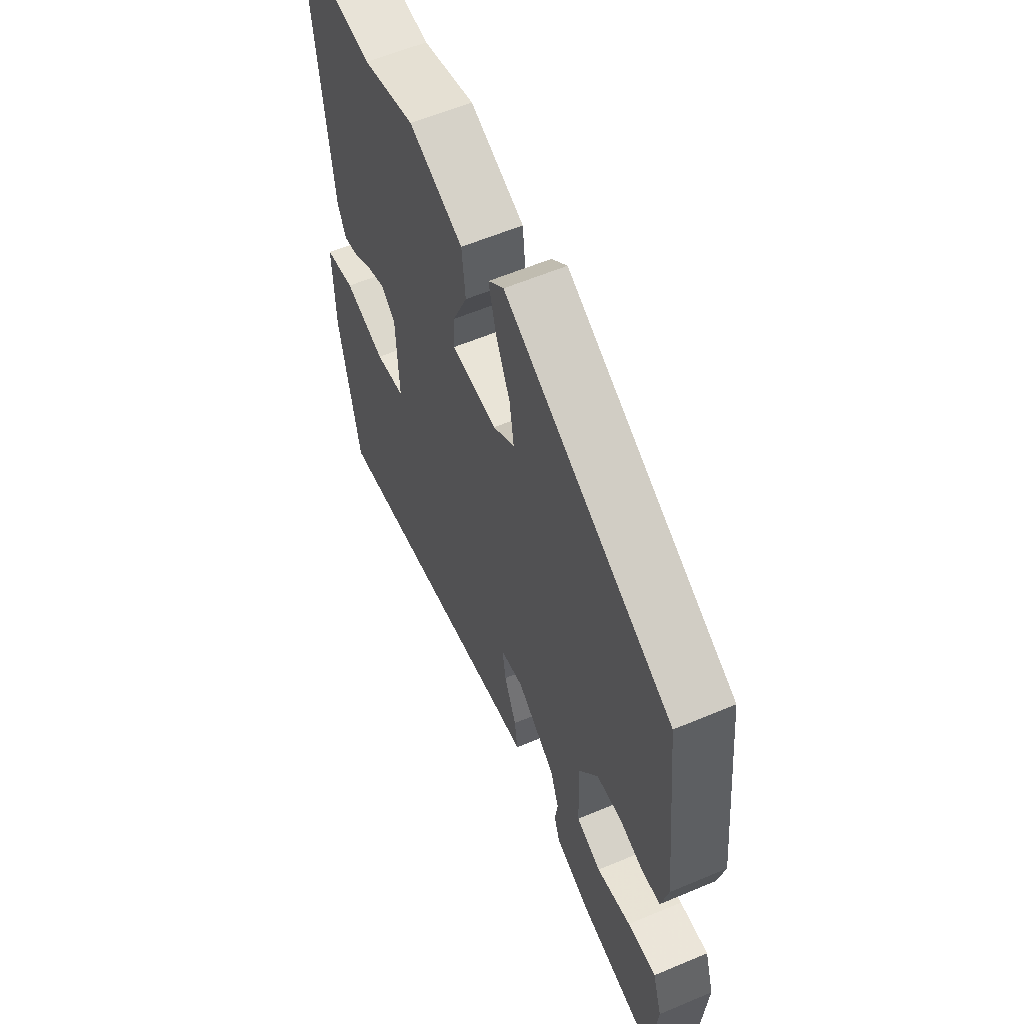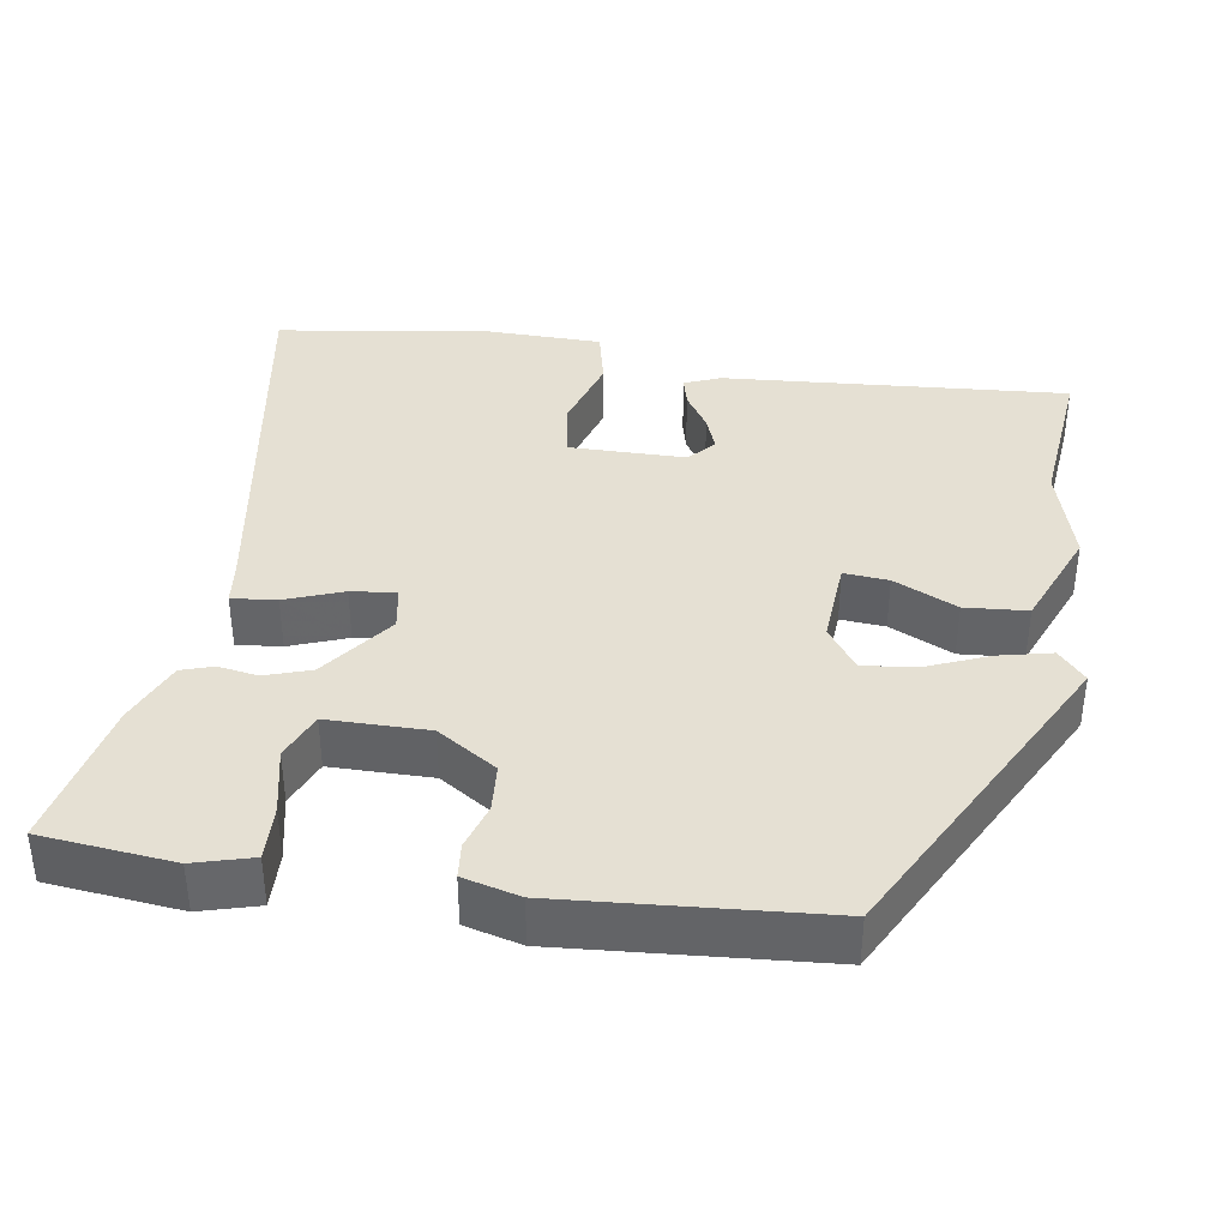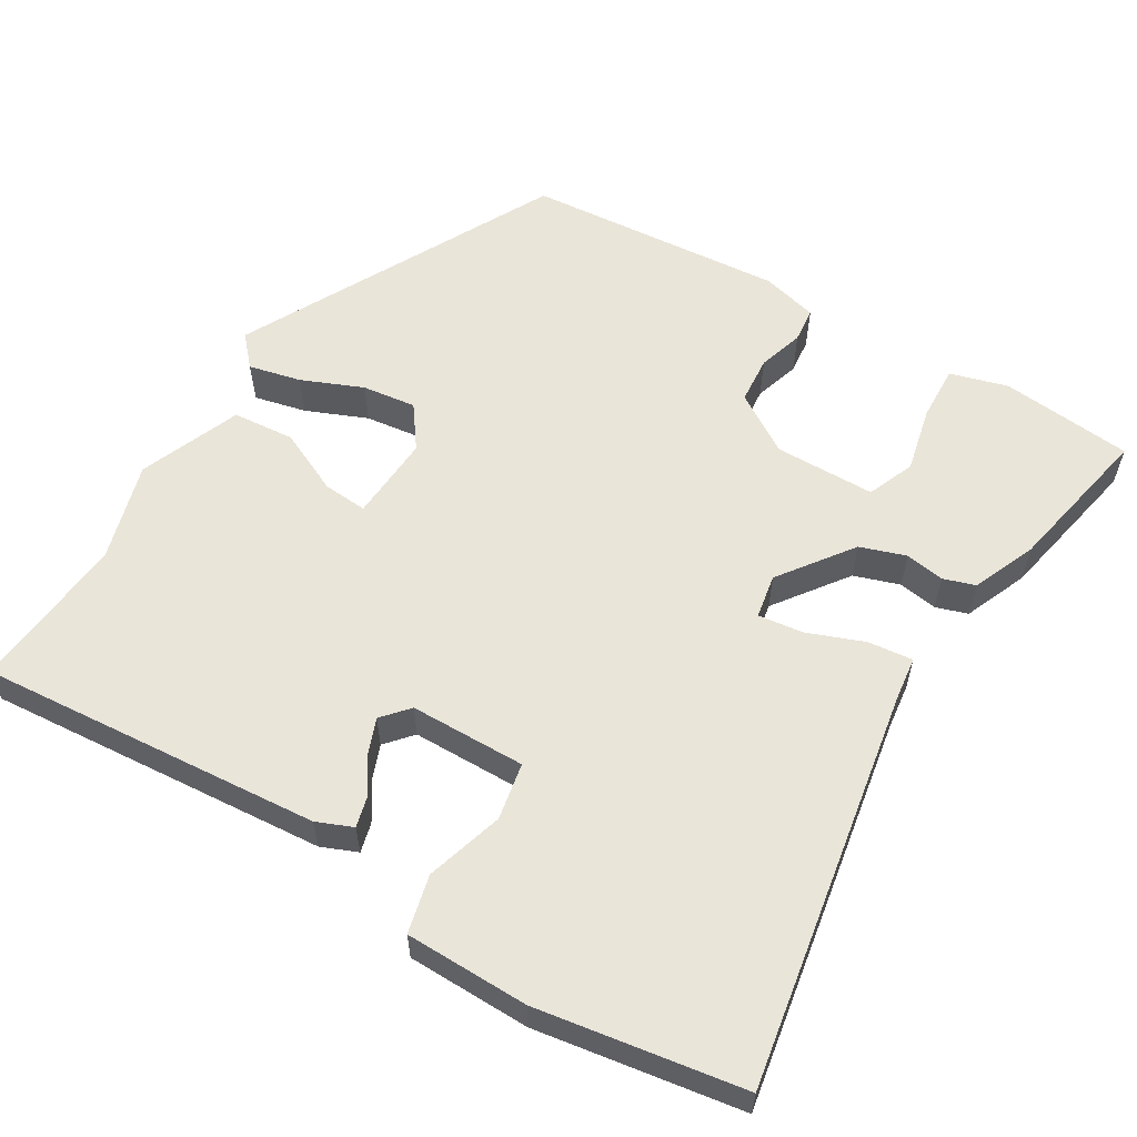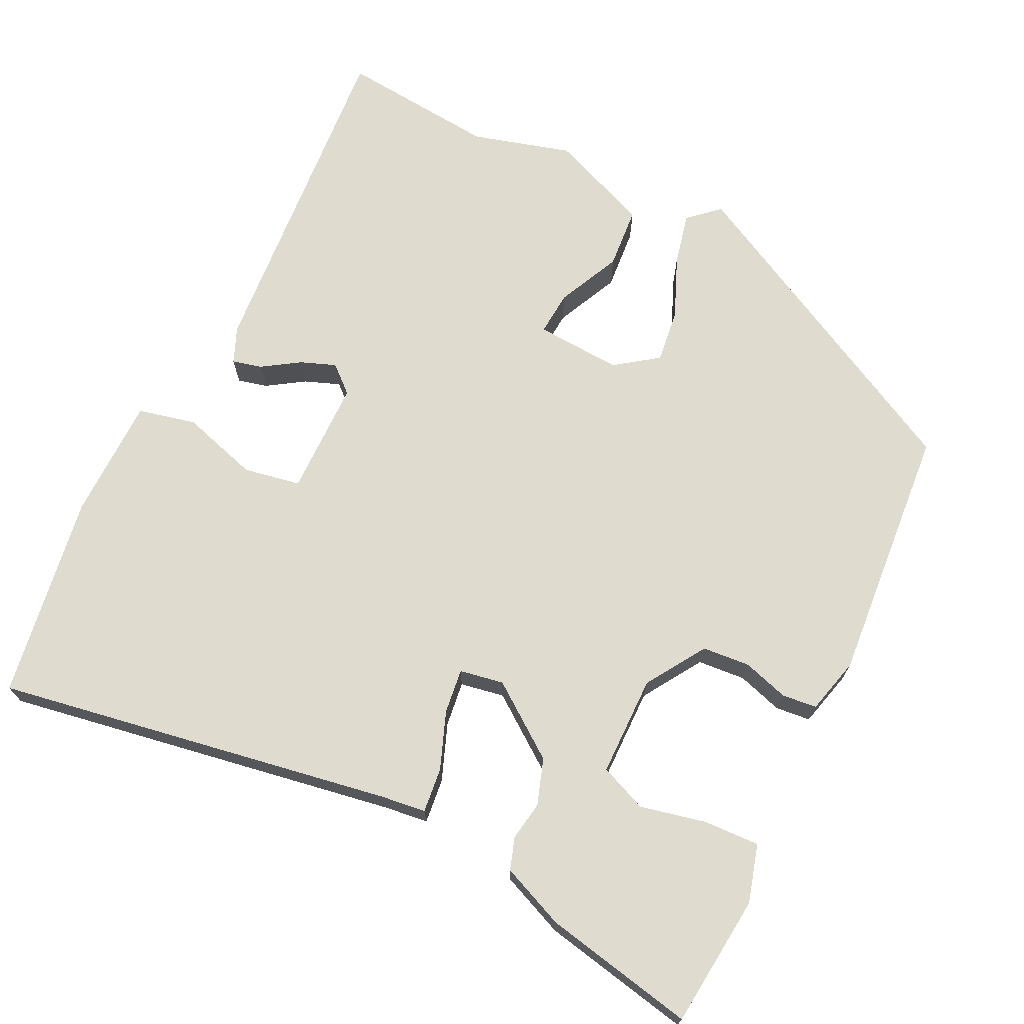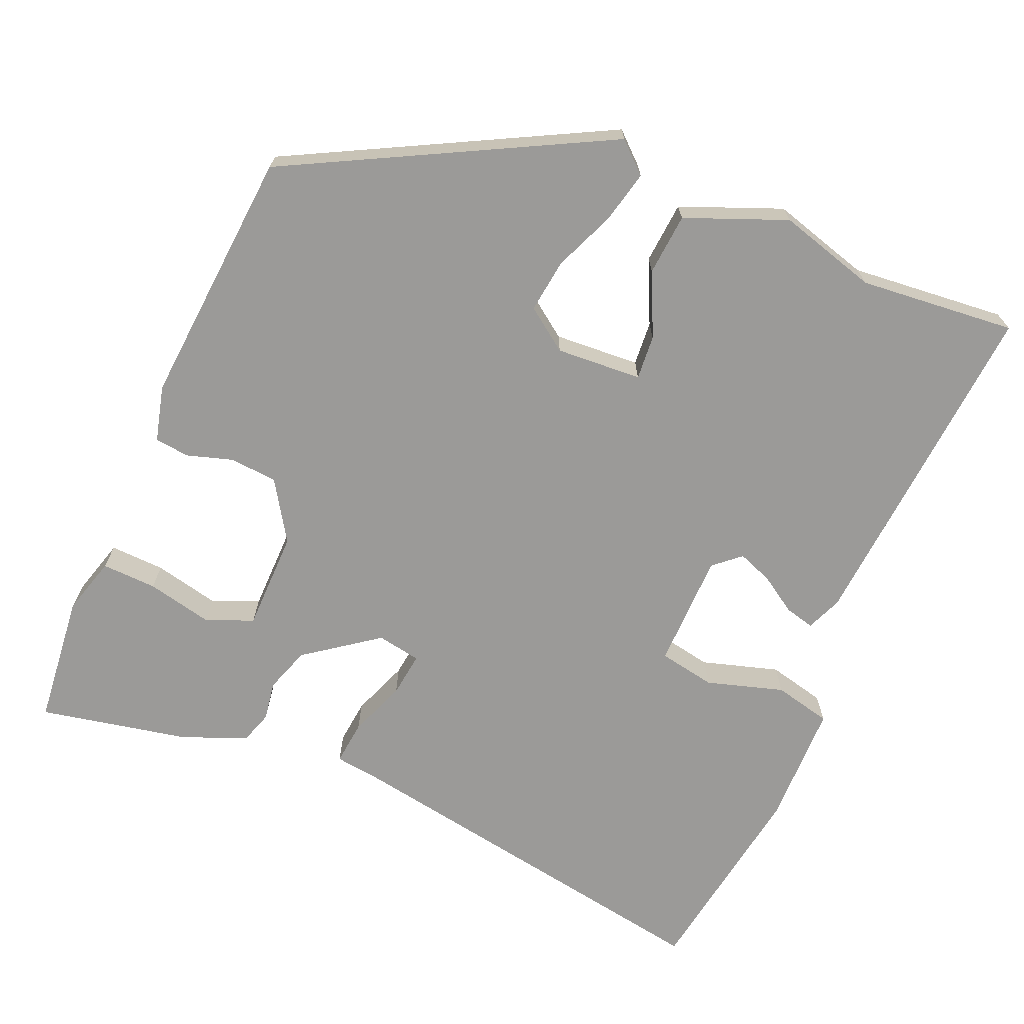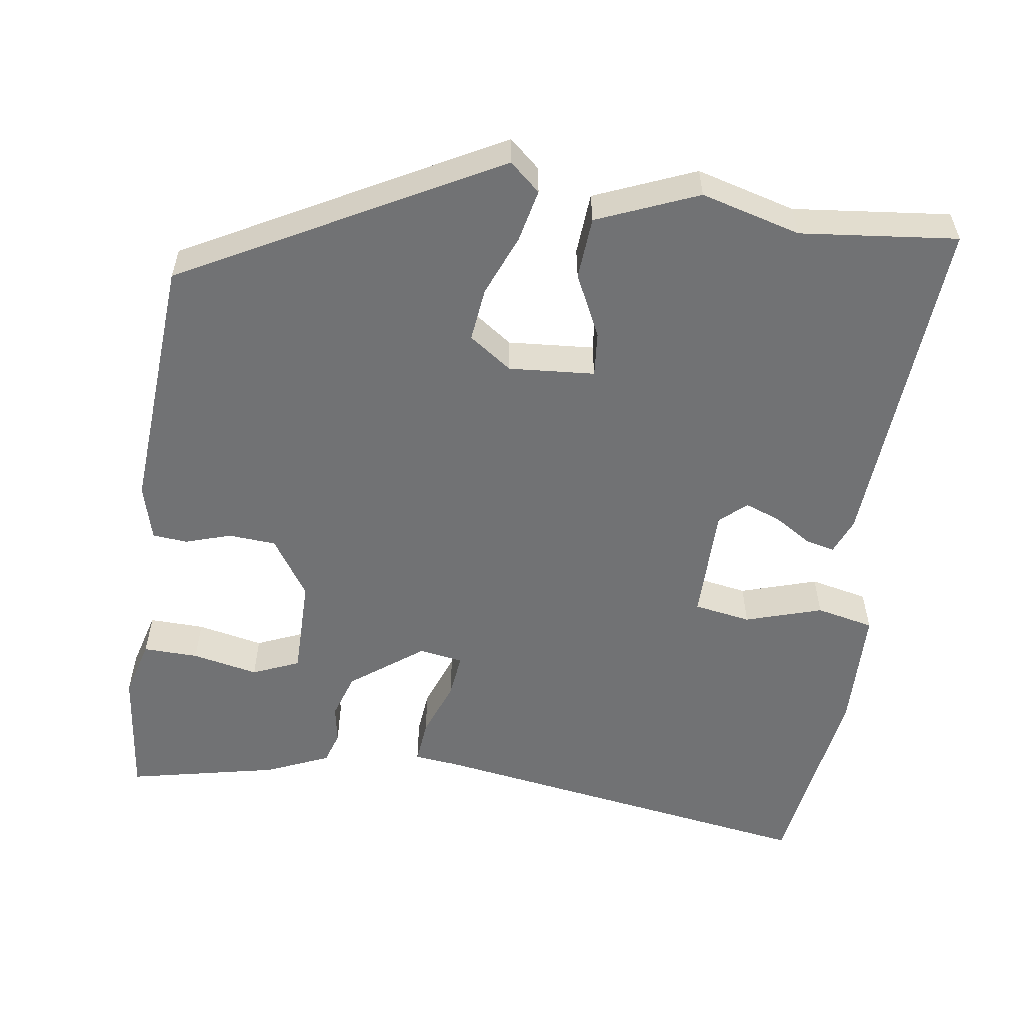
<metadata>
{"format":"obj","ext":"obj","renderer":"f3d","projection":"perspective","resolution":1024,"background":"white","views":[{"elev":59.4,"azim":-113.4,"up":"+Z"},{"elev":38.2,"azim":-79.3,"up":"+Y"},{"elev":58.2,"azim":122.5,"up":"+Y"},{"elev":70.4,"azim":-152.4,"up":"+Y"},{"elev":-69.4,"azim":-21.5,"up":"+Y"},{"elev":-55.5,"azim":-6.0,"up":"+Y"}]}
</metadata>
<code>
v 0.486 0.07 -0.56
v -0.037 0.07 -0.456
v -0.096 0.07 -0.447
v -0.088 0.07 -0.388
v -0.057 0.07 -0.313
v -0.048 0.07 -0.254
v -0.106 0.07 -0.242
v -0.204 0.07 -0.31
v -0.226 0.07 -0.37
v -0.219 0.07 -0.422
v -0.234 0.07 -0.464
v -0.319 0.07 -0.497
v -0.52 0.07 -0.532
v -0.533 0.07 -0.357
v -0.509 0.07 -0.281
v -0.436 0.07 -0.286
v -0.349 0.07 -0.308
v -0.286 0.07 -0.284
v -0.281 0.07 -0.151
v -0.329 0.07 -0.071
v -0.392 0.07 -0.064
v -0.453 0.07 -0.081
v -0.499 0.07 -0.075
v -0.516 0.07 0
v -0.479 0.07 0.342
v -0.057 0.07 0.548
v -0.018 0.07 0.511
v -0.036 0.07 0.442
v -0.072 0.07 0.362
v -0.083 0.07 0.291
v -0.028 0.07 0.249
v 0.086 0.07 0.253
v 0.083 0.07 0.312
v 0.046 0.07 0.397
v 0.055 0.07 0.479
v 0.19 0.07 0.529
v 0.32 0.07 0.488
v 0.528 0.07 0.502
v 0.48 0.07 0.048
v 0.459 0.07 0.001
v 0.42 0.07 0.012
v 0.372 0.07 0.045
v 0.326 0.07 0.064
v 0.29 0.07 0.034
v 0.284 0.07 -0.119
v 0.359 0.07 -0.135
v 0.462 0.07 -0.107
v 0.538 0.07 -0.127
v 0.536 0.07 -0.29
v 0.486 0 -0.56
v -0.037 0 -0.456
v -0.096 0 -0.447
v -0.088 0 -0.388
v -0.057 0 -0.313
v -0.048 0 -0.254
v -0.106 0 -0.242
v -0.204 0 -0.31
v -0.226 0 -0.37
v -0.219 0 -0.422
v -0.234 0 -0.464
v -0.319 0 -0.497
v -0.52 0 -0.532
v -0.533 0 -0.357
v -0.509 0 -0.281
v -0.436 0 -0.286
v -0.349 0 -0.308
v -0.286 0 -0.284
v -0.281 0 -0.151
v -0.329 0 -0.071
v -0.392 0 -0.064
v -0.453 0 -0.081
v -0.499 0 -0.075
v -0.516 0 0
v -0.479 0 0.342
v -0.057 0 0.548
v -0.018 0 0.511
v -0.036 0 0.442
v -0.072 0 0.362
v -0.083 0 0.291
v -0.028 0 0.249
v 0.086 0 0.253
v 0.083 0 0.312
v 0.046 0 0.397
v 0.055 0 0.479
v 0.19 0 0.529
v 0.32 0 0.488
v 0.528 0 0.502
v 0.48 0 0.048
v 0.459 0 0.001
v 0.42 0 0.012
v 0.372 0 0.045
v 0.326 0 0.064
v 0.29 0 0.034
v 0.284 0 -0.119
v 0.359 0 -0.135
v 0.462 0 -0.107
v 0.538 0 -0.127
v 0.536 0 -0.29
f 46 47 48 49
f 45 46 49 1
f 39 40 41 42
f 37 38 39 42
f 37 42 43
f 36 37 43 44
f 33 34 35 36
f 32 33 36 44
f 26 27 28 29
f 26 29 30
f 25 26 30
f 24 25 30 31
f 21 22 23 24
f 20 21 24 31
f 14 15 16 17
f 12 13 14 17
f 12 17 18
f 9 10 11 12
f 8 9 12 18
f 7 8 18 19
f 2 3 4 5
f 45 1 2 5
f 45 5 6
f 31 32 44 45
f 19 20 31 45
f 6 7 19 45
f 98 97 96 95
f 50 98 95 94
f 91 90 89 88
f 91 88 87 86
f 92 91 86
f 93 92 86 85
f 85 84 83 82
f 93 85 82 81
f 78 77 76 75
f 79 78 75
f 79 75 74
f 80 79 74 73
f 73 72 71 70
f 80 73 70 69
f 66 65 64 63
f 66 63 62 61
f 67 66 61
f 61 60 59 58
f 67 61 58 57
f 68 67 57 56
f 54 53 52 51
f 54 51 50 94
f 55 54 94
f 94 93 81 80
f 94 80 69 68
f 94 68 56 55
f 1 50 51 2
f 2 51 52 3
f 3 52 53 4
f 4 53 54 5
f 5 54 55 6
f 6 55 56 7
f 7 56 57 8
f 8 57 58 9
f 9 58 59 10
f 10 59 60 11
f 11 60 61 12
f 12 61 62 13
f 13 62 63 14
f 14 63 64 15
f 15 64 65 16
f 16 65 66 17
f 17 66 67 18
f 18 67 68 19
f 19 68 69 20
f 20 69 70 21
f 21 70 71 22
f 22 71 72 23
f 23 72 73 24
f 24 73 74 25
f 25 74 75 26
f 26 75 76 27
f 27 76 77 28
f 28 77 78 29
f 29 78 79 30
f 30 79 80 31
f 31 80 81 32
f 32 81 82 33
f 33 82 83 34
f 34 83 84 35
f 35 84 85 36
f 36 85 86 37
f 37 86 87 38
f 38 87 88 39
f 39 88 89 40
f 40 89 90 41
f 41 90 91 42
f 42 91 92 43
f 43 92 93 44
f 44 93 94 45
f 45 94 95 46
f 46 95 96 47
f 47 96 97 48
f 48 97 98 49
f 49 98 50 1

</code>
